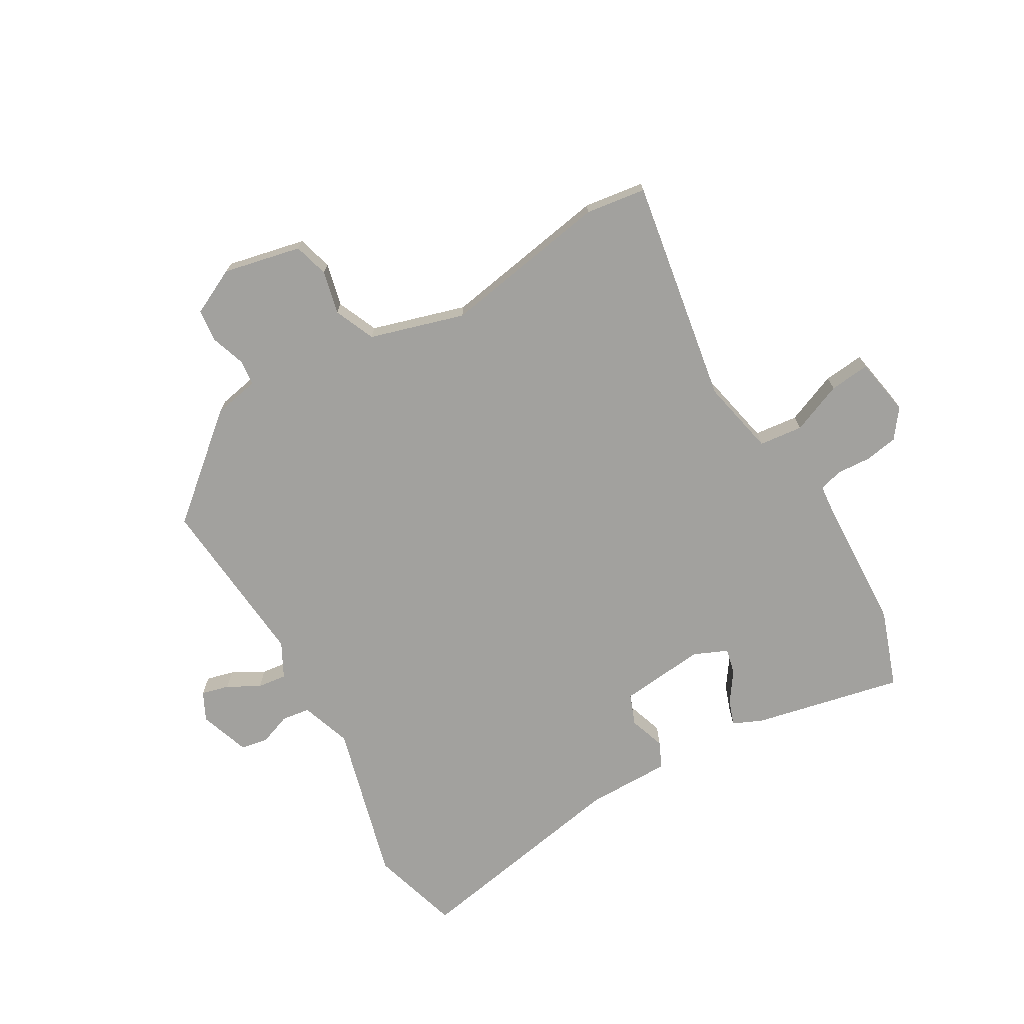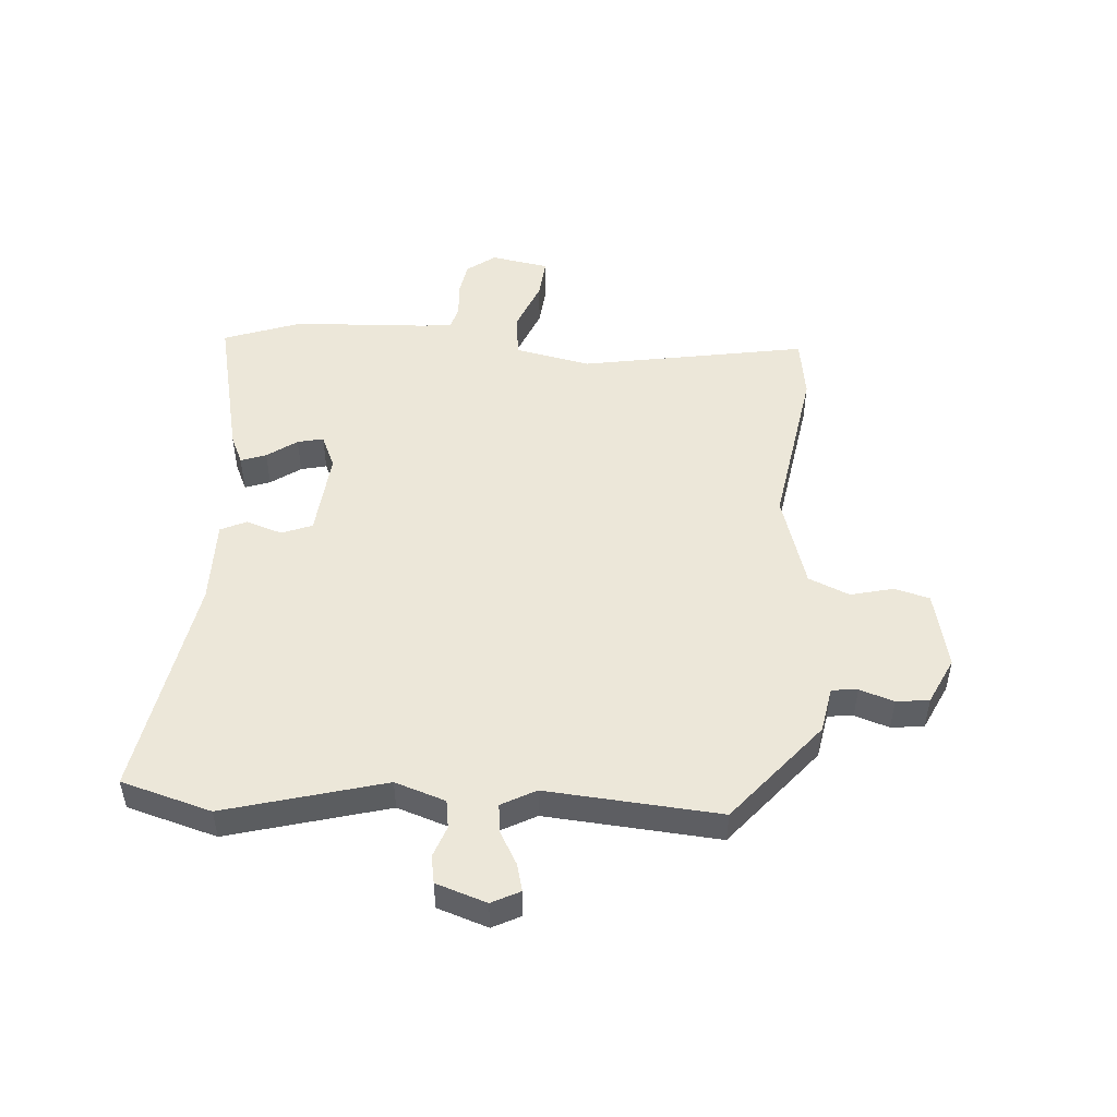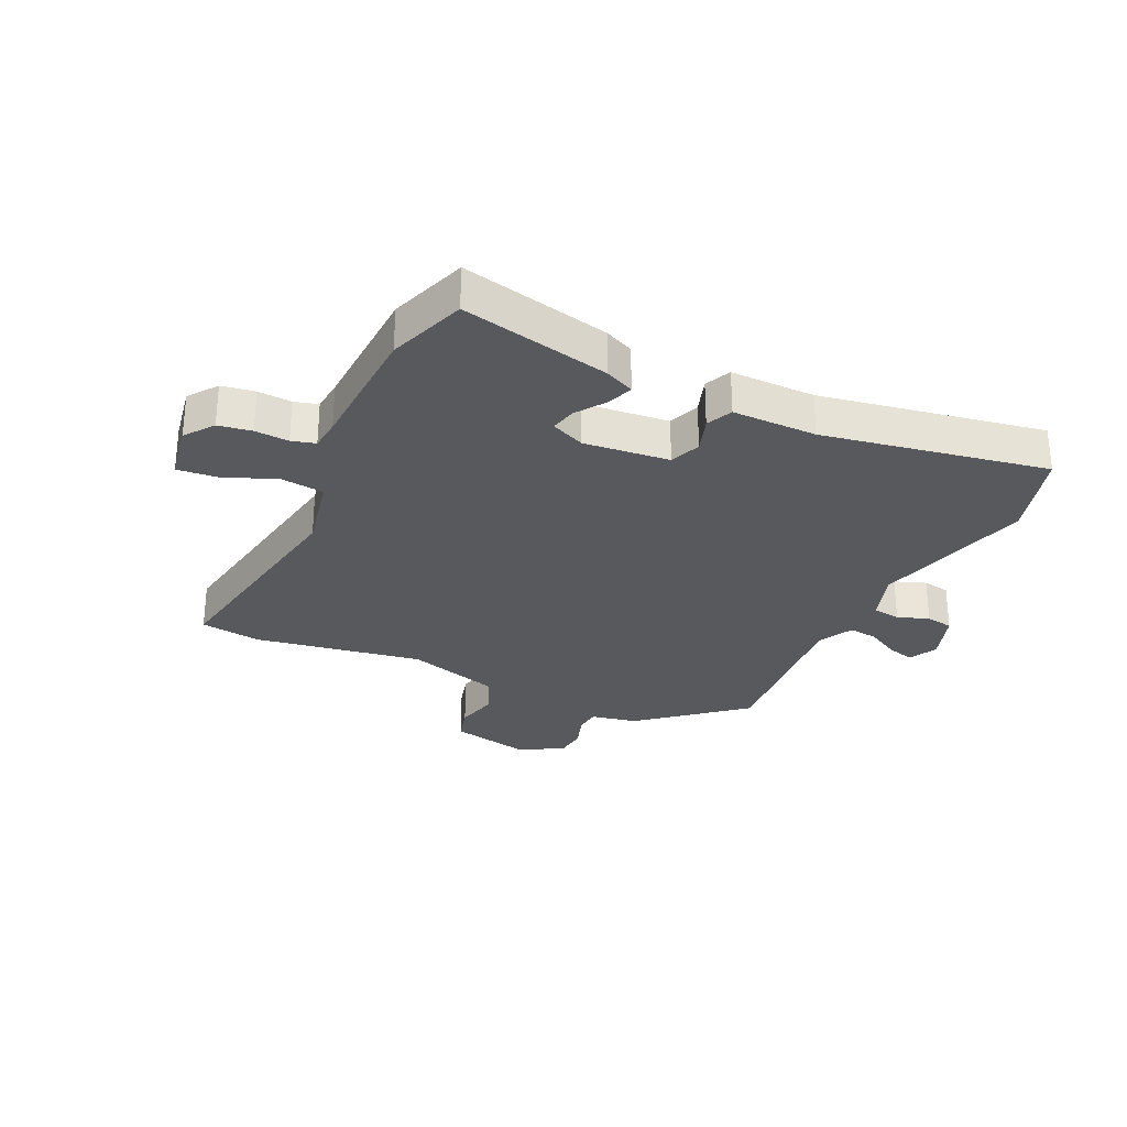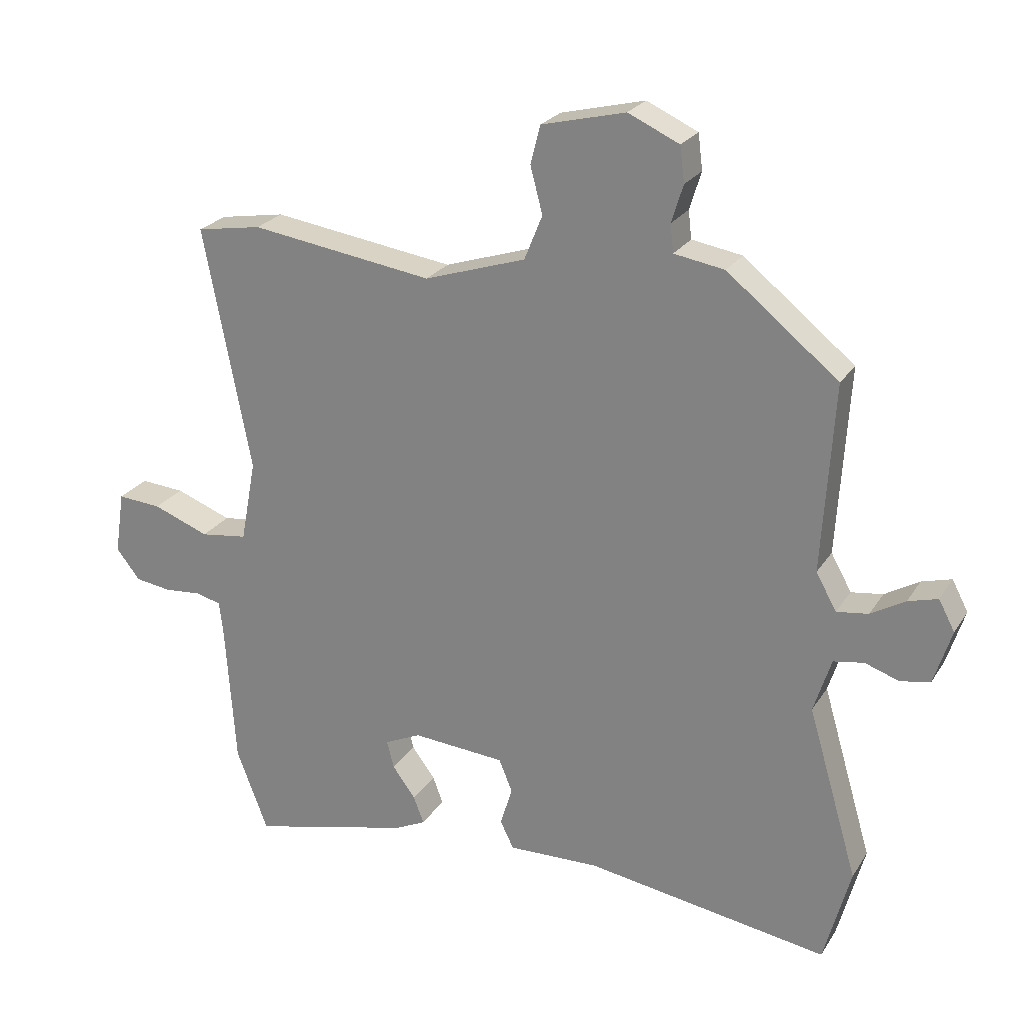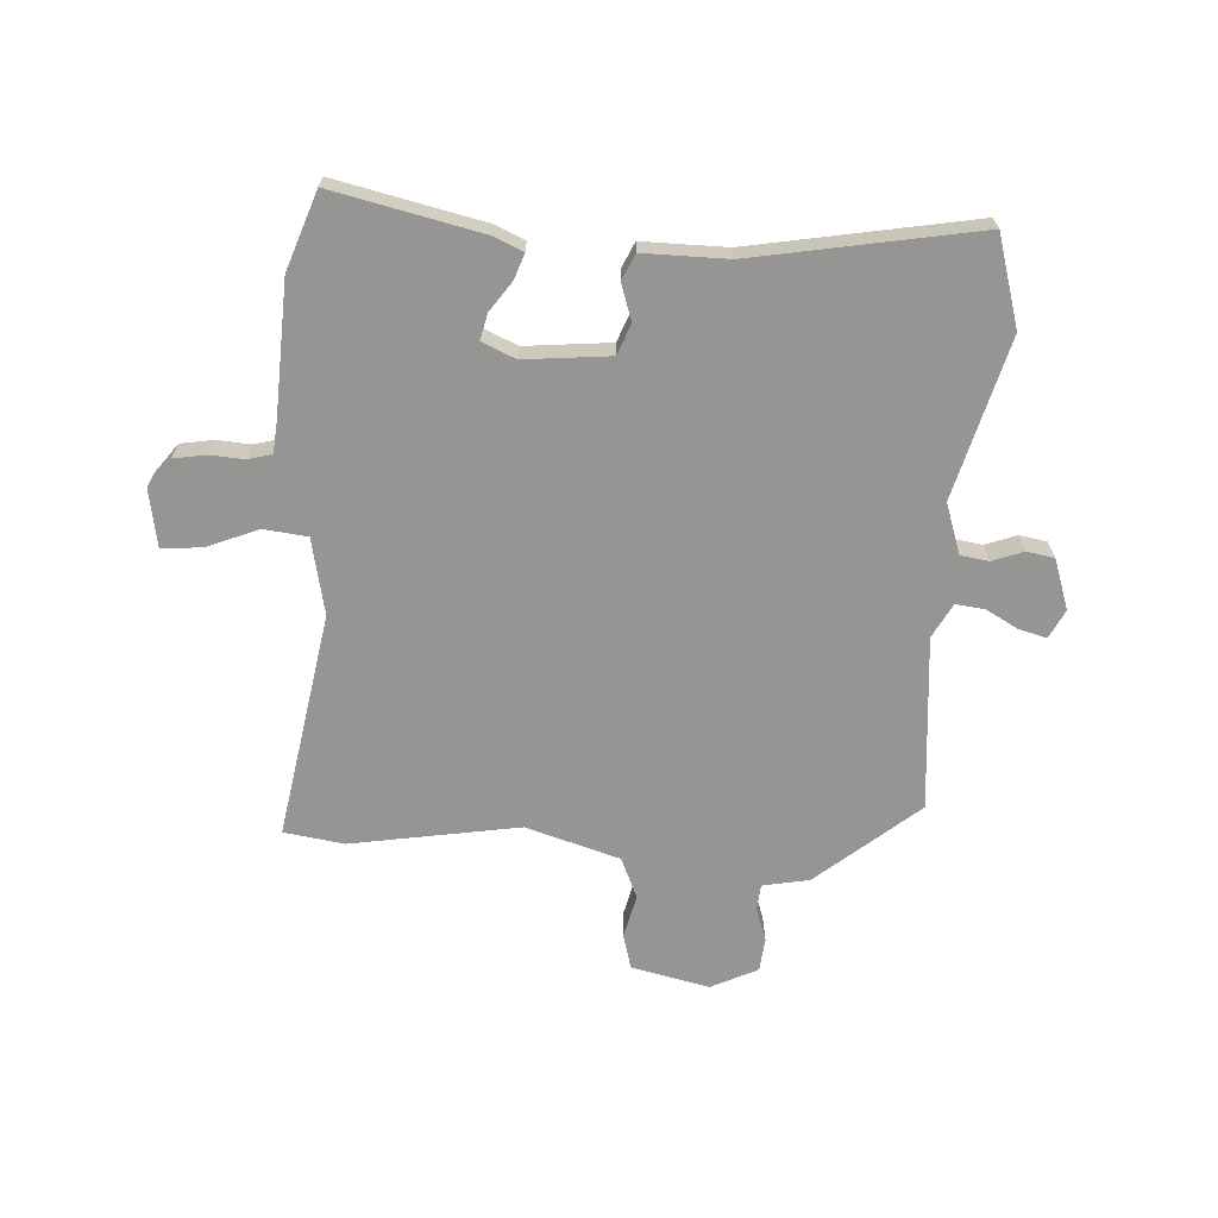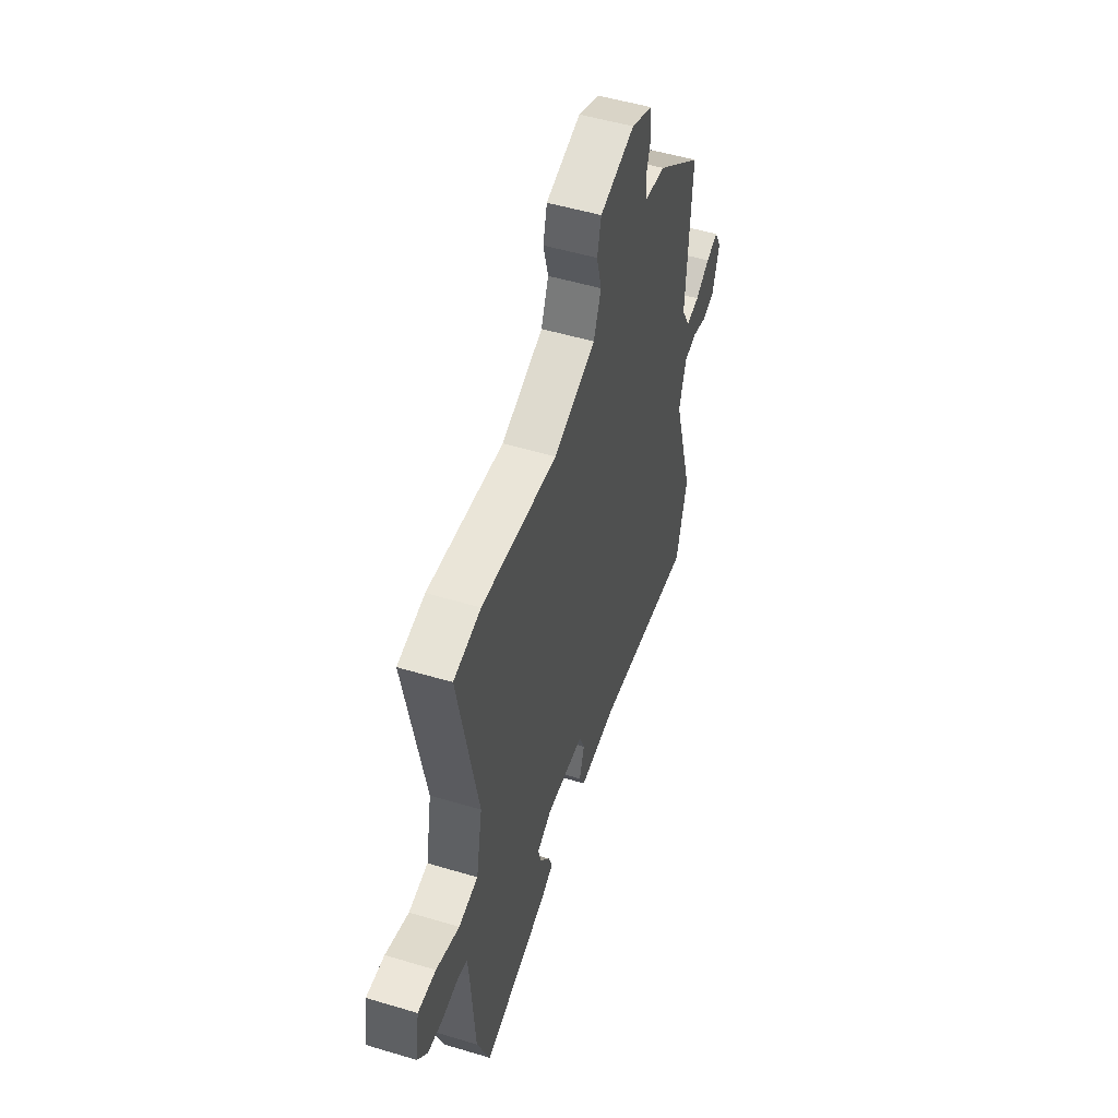
<metadata>
{"format":"obj","ext":"obj","renderer":"f3d","projection":"perspective","resolution":1024,"background":"white","views":[{"elev":-72.0,"azim":31.5,"up":"+Y"},{"elev":49.7,"azim":-84.8,"up":"+Y"},{"elev":-29.2,"azim":156.2,"up":"+Y"},{"elev":24.2,"azim":-155.2,"up":"+Z"},{"elev":-67.4,"azim":177.8,"up":"+Y"},{"elev":51.6,"azim":108.0,"up":"+Z"}]}
</metadata>
<code>
v 0.531 0.07 -0.418
v 0.482 0.07 -0.547
v 0.233 0.07 -0.486
v 0.185 0.07 -0.463
v 0.201 0.07 -0.421
v 0.237 0.07 -0.372
v 0.248 0.07 -0.329
v 0.192 0.07 -0.303
v 0.048 0.07 -0.314
v 0.027 0.07 -0.365
v 0.046 0.07 -0.426
v 0.025 0.07 -0.469
v -0.117 0.07 -0.465
v -0.494 0.07 -0.524
v -0.535 0.07 -0.372
v -0.457 0.07 -0.106
v -0.484 0.07 -0.021
v -0.531 0.07 -0.013
v -0.584 0.07 -0.031
v -0.63 0.07 -0.022
v -0.657 0.07 0.063
v -0.632 0.07 0.11
v -0.586 0.07 0.097
v -0.533 0.07 0.066
v -0.484 0.07 0.059
v -0.452 0.07 0.116
v -0.47 0.07 0.408
v -0.298 0.07 0.546
v -0.22 0.07 0.559
v -0.215 0.07 0.602
v -0.233 0.07 0.66
v -0.226 0.07 0.715
v -0.147 0.07 0.751
v -0.017 0.07 0.719
v -0.002 0.07 0.66
v -0.021 0.07 0.588
v 0.007 0.07 0.519
v 0.164 0.07 0.468
v 0.447 0.07 0.509
v 0.548 0.07 0.492
v 0.475 0.07 0.115
v 0.499 0.07 -0.013
v 0.572 0.07 -0.023
v 0.659 0.07 0.01
v 0.727 0.07 0.015
v 0.742 0.07 -0.083
v 0.705 0.07 -0.13
v 0.649 0.07 -0.138
v 0.592 0.07 -0.133
v 0.552 0.07 -0.143
v 0.546 0.07 -0.196
v 0.531 0 -0.418
v 0.482 0 -0.547
v 0.233 0 -0.486
v 0.185 0 -0.463
v 0.201 0 -0.421
v 0.237 0 -0.372
v 0.248 0 -0.329
v 0.192 0 -0.303
v 0.048 0 -0.314
v 0.027 0 -0.365
v 0.046 0 -0.426
v 0.025 0 -0.469
v -0.117 0 -0.465
v -0.494 0 -0.524
v -0.535 0 -0.372
v -0.457 0 -0.106
v -0.484 0 -0.021
v -0.531 0 -0.013
v -0.584 0 -0.031
v -0.63 0 -0.022
v -0.657 0 0.063
v -0.632 0 0.11
v -0.586 0 0.097
v -0.533 0 0.066
v -0.484 0 0.059
v -0.452 0 0.116
v -0.47 0 0.408
v -0.298 0 0.546
v -0.22 0 0.559
v -0.215 0 0.602
v -0.233 0 0.66
v -0.226 0 0.715
v -0.147 0 0.751
v -0.017 0 0.719
v -0.002 0 0.66
v -0.021 0 0.588
v 0.007 0 0.519
v 0.164 0 0.468
v 0.447 0 0.509
v 0.548 0 0.492
v 0.475 0 0.115
v 0.499 0 -0.013
v 0.572 0 -0.023
v 0.659 0 0.01
v 0.727 0 0.015
v 0.742 0 -0.083
v 0.705 0 -0.13
v 0.649 0 -0.138
v 0.592 0 -0.133
v 0.552 0 -0.143
v 0.546 0 -0.196
f 46 47 48 49
f 46 49 50
f 43 44 45 46
f 42 43 46 50
f 38 39 40 41
f 37 38 41 42
f 33 34 35 36
f 33 36 37
f 30 31 32 33
f 29 30 33 37
f 26 27 28 29
f 26 29 37 42
f 21 22 23 24
f 21 24 25
f 18 19 20 21
f 17 18 21 25
f 16 17 25 26
f 13 14 15 16
f 10 11 12 13
f 9 10 13 16
f 8 9 16 26
f 3 4 5 6
f 3 6 7
f 51 1 2 3
f 51 3 7
f 26 42 50 51
f 7 8 26 51
f 100 99 98 97
f 101 100 97
f 97 96 95 94
f 101 97 94 93
f 92 91 90 89
f 93 92 89 88
f 87 86 85 84
f 88 87 84
f 84 83 82 81
f 88 84 81 80
f 80 79 78 77
f 93 88 80 77
f 75 74 73 72
f 76 75 72
f 72 71 70 69
f 76 72 69 68
f 77 76 68 67
f 67 66 65 64
f 64 63 62 61
f 67 64 61 60
f 77 67 60 59
f 57 56 55 54
f 58 57 54
f 54 53 52 102
f 58 54 102
f 102 101 93 77
f 102 77 59 58
f 1 52 53 2
f 2 53 54 3
f 3 54 55 4
f 4 55 56 5
f 5 56 57 6
f 6 57 58 7
f 7 58 59 8
f 8 59 60 9
f 9 60 61 10
f 10 61 62 11
f 11 62 63 12
f 12 63 64 13
f 13 64 65 14
f 14 65 66 15
f 15 66 67 16
f 16 67 68 17
f 17 68 69 18
f 18 69 70 19
f 19 70 71 20
f 20 71 72 21
f 21 72 73 22
f 22 73 74 23
f 23 74 75 24
f 24 75 76 25
f 25 76 77 26
f 26 77 78 27
f 27 78 79 28
f 28 79 80 29
f 29 80 81 30
f 30 81 82 31
f 31 82 83 32
f 32 83 84 33
f 33 84 85 34
f 34 85 86 35
f 35 86 87 36
f 36 87 88 37
f 37 88 89 38
f 38 89 90 39
f 39 90 91 40
f 40 91 92 41
f 41 92 93 42
f 42 93 94 43
f 43 94 95 44
f 44 95 96 45
f 45 96 97 46
f 46 97 98 47
f 47 98 99 48
f 48 99 100 49
f 49 100 101 50
f 50 101 102 51
f 51 102 52 1

</code>
